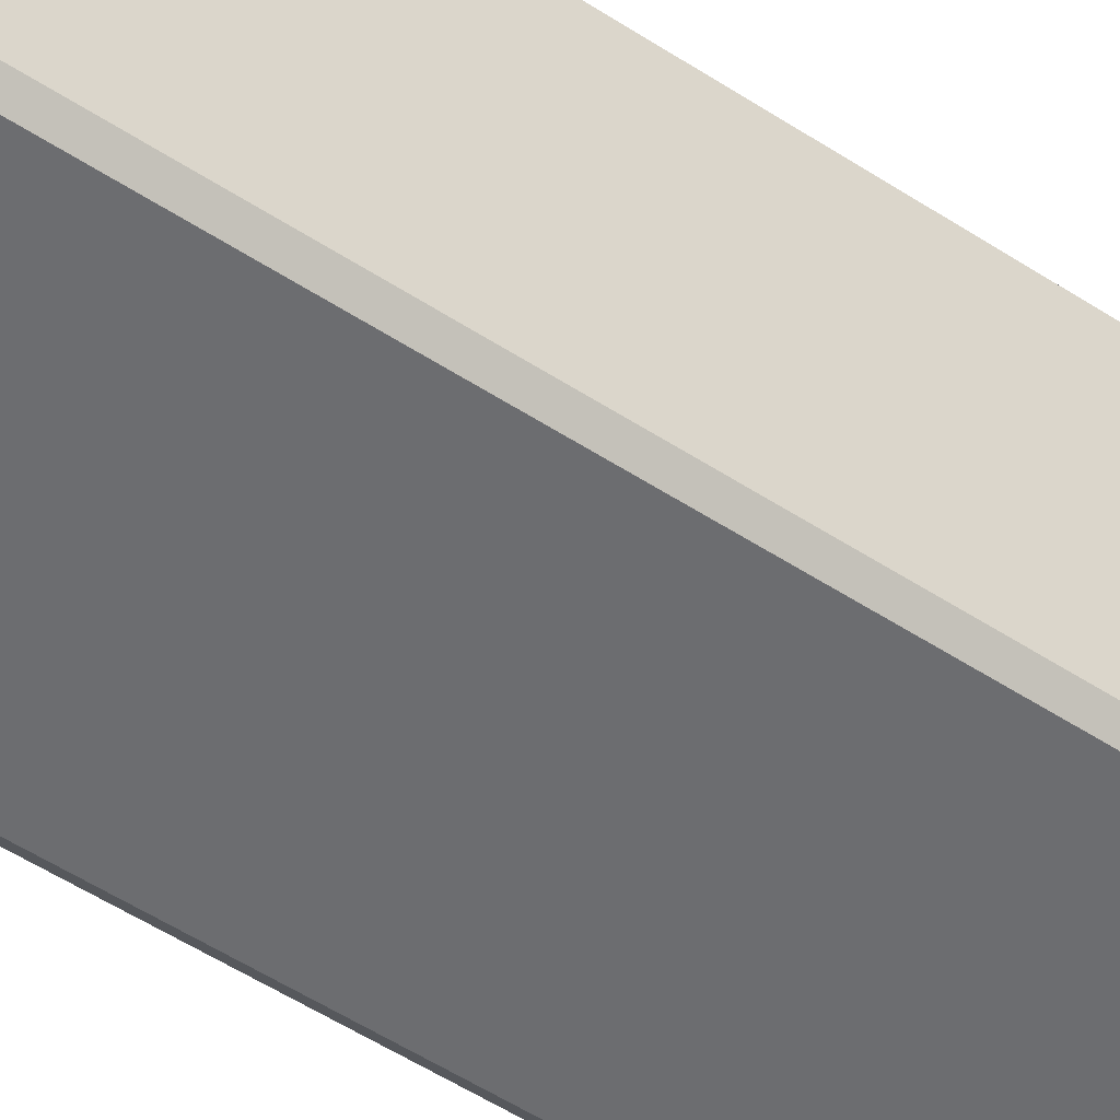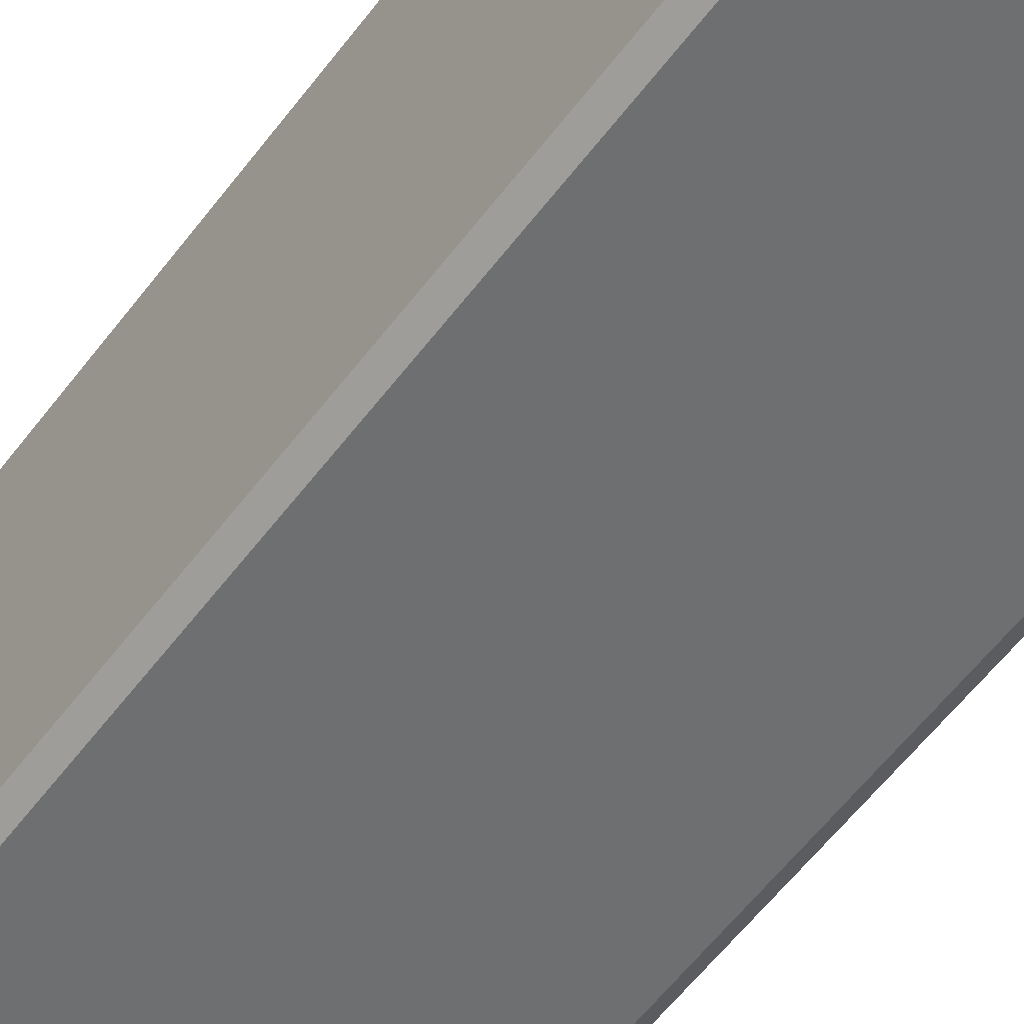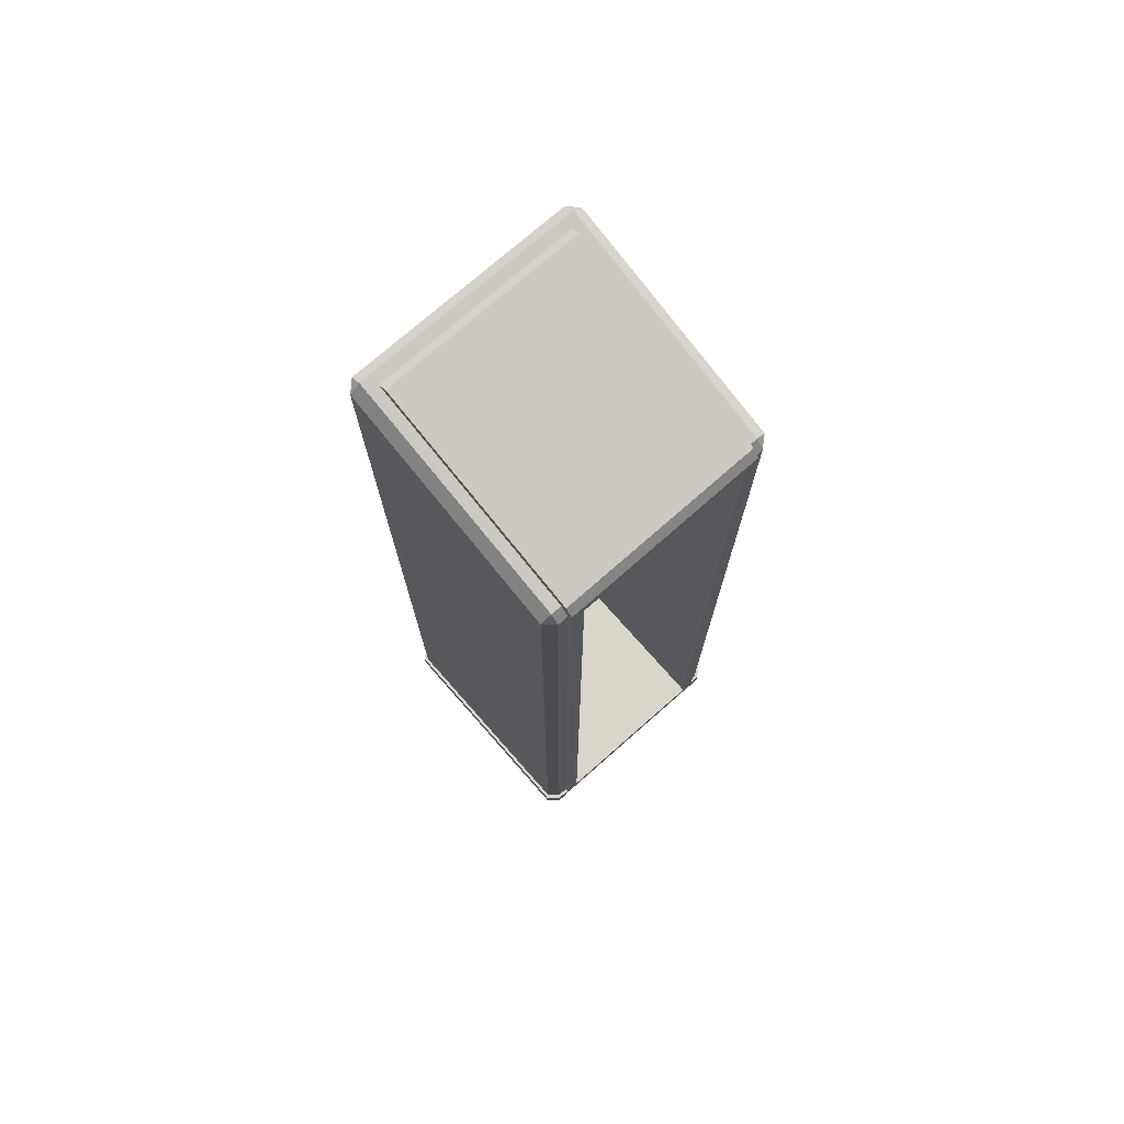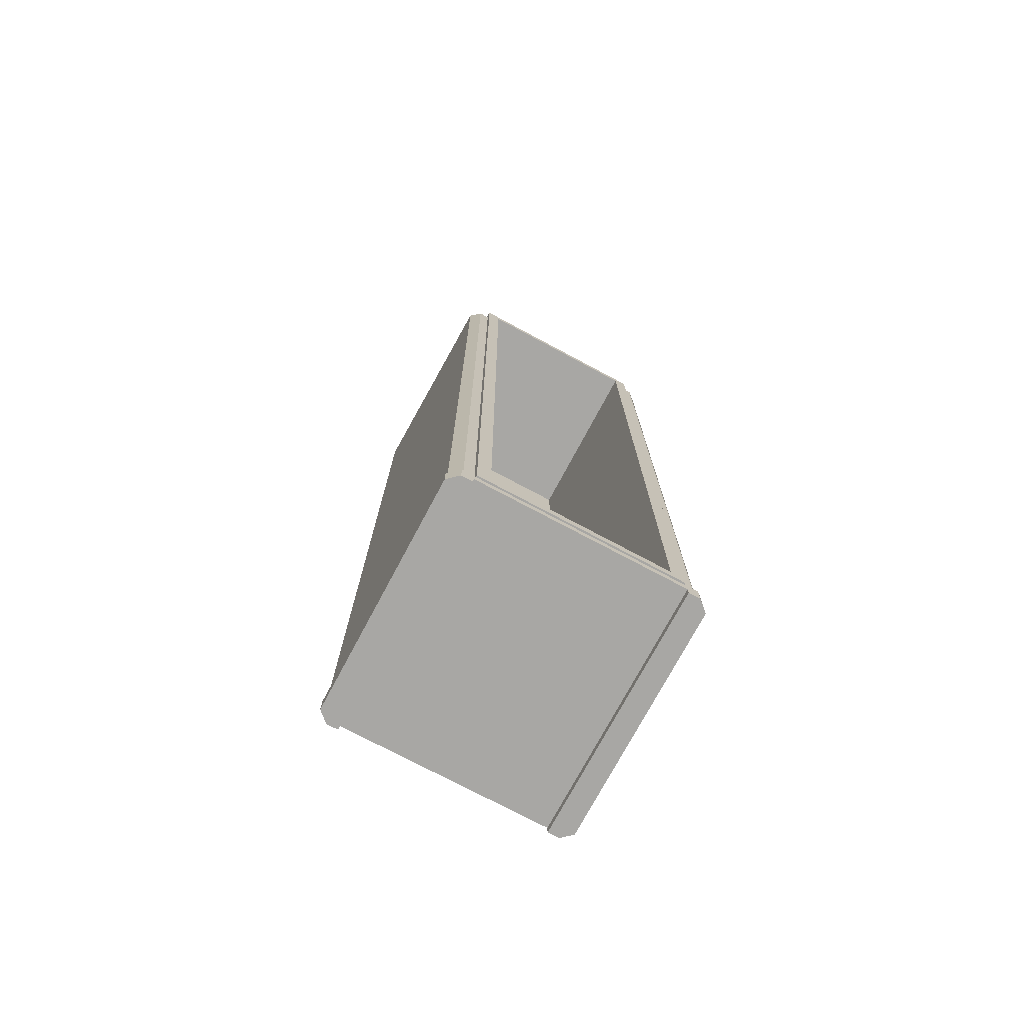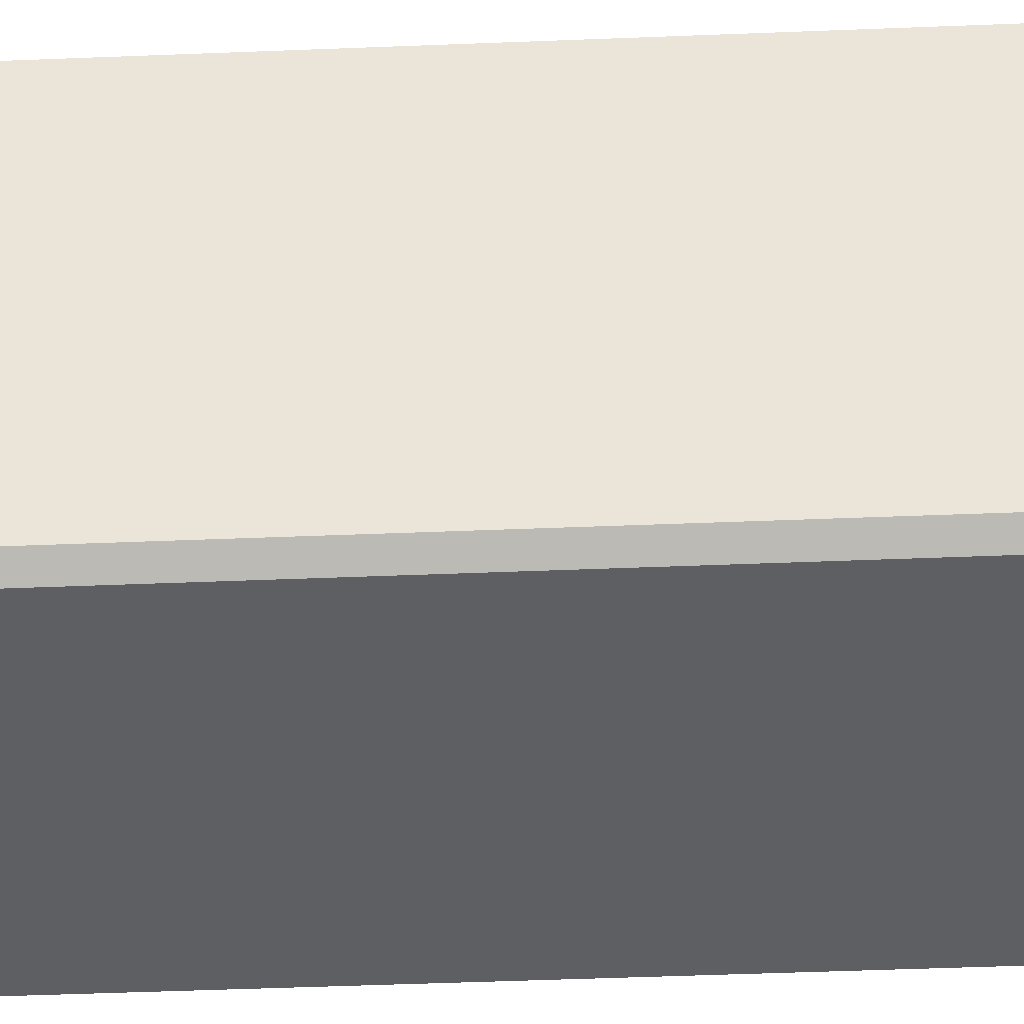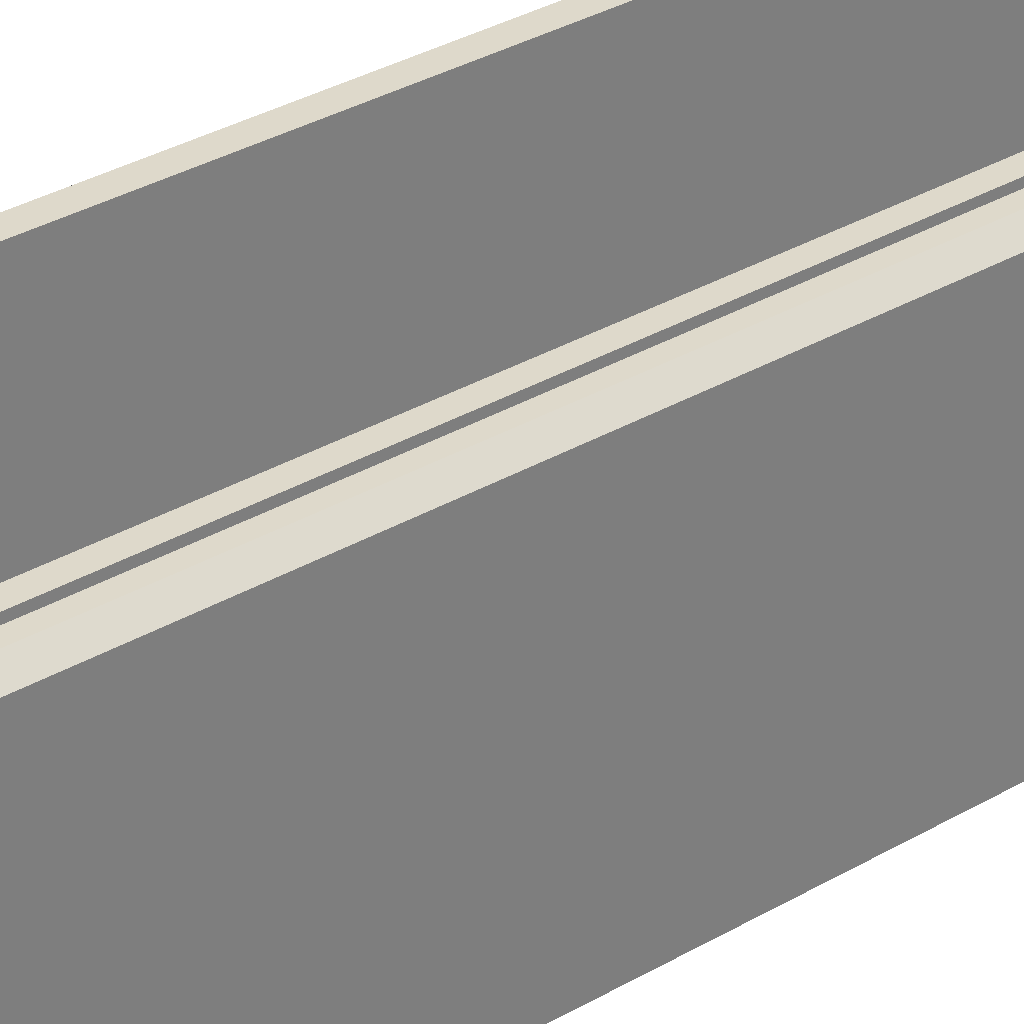
<metadata>
{"format":"obj","ext":"obj","renderer":"f3d","projection":"perspective","resolution":1024,"background":"white","views":[{"elev":-54.0,"azim":55.3,"up":"+Z"},{"elev":-54.6,"azim":-35.6,"up":"+Z"},{"elev":74.2,"azim":-41.4,"up":"+Y"},{"elev":-74.6,"azim":-28.1,"up":"+Y"},{"elev":-41.1,"azim":92.9,"up":"+Z"},{"elev":31.8,"azim":-129.9,"up":"+Z"}]}
</metadata>
<code>
g locker
v -0.3101 1.018 0.2863
v -0.2835 1.041 0.2891
v -0.2835 1.014 0.3093
v 0.2845 1.192 -0.3137
v 0.3101 1.187 -0.2894
v 0.2845 1.212 -0.2877
v -0.3101 1.187 -0.2894
v -0.2845 1.192 -0.3137
v -0.2845 1.212 -0.2877
v 0.3101 1.018 0.2863
v 0.2835 1.014 0.3093
v 0.2835 1.041 0.2891
v -0.3101 1.018 0.2863
v -0.3101 1.187 -0.2894
v -0.2845 1.212 -0.2877
v -0.2835 1.041 0.2891
v -0.2835 1.014 0.3093
v -0.2839 -1.173 0.3093
v -0.3101 -1.173 0.2858
v -0.3101 1.018 0.2863
v -0.2835 1.041 0.2891
v -0.2569 1.041 0.2894
v -0.2569 1.014 0.3093
v -0.2835 1.014 0.3093
v 0.2845 1.192 -0.3137
v 0.2839 -1.173 -0.3137
v 0.3101 -1.173 -0.2902
v 0.3101 1.187 -0.2894
v 0.2845 1.212 -0.2877
v -0.2845 1.212 -0.2877
v -0.2845 1.192 -0.3137
v 0.2845 1.192 -0.3137
v 0.3101 1.187 -0.2894
v 0.3101 1.018 0.2863
v 0.2835 1.041 0.2891
v 0.2845 1.212 -0.2877
v -0.3101 1.187 -0.2894
v -0.3101 -1.173 -0.2902
v -0.2839 -1.173 -0.3137
v -0.2845 1.192 -0.3137
v 0.2569 1.041 0.2894
v 0.2835 1.041 0.2891
v 0.2835 1.014 0.3093
v 0.2569 1.014 0.3093
v 0.3101 1.018 0.2863
v 0.3101 -1.173 0.2858
v 0.2839 -1.173 0.3093
v 0.2835 1.014 0.3093
v -0.2835 1.014 0.3093
v -0.2569 1.014 0.3093
v -0.2569 -1.173 0.3093
v -0.2839 -1.173 0.3093
v -0.2569 1.204 -0.2617
v -0.2569 1.041 0.2894
v -0.2835 1.041 0.2891
v -0.2845 1.212 -0.2877
v -0.3101 1.018 0.2863
v -0.3101 -1.173 0.2858
v -0.3101 -1.173 -0.2902
v -0.3101 1.187 -0.2894
v 0.3101 1.018 0.2863
v 0.3101 1.187 -0.2894
v 0.3101 -1.173 -0.2902
v 0.3101 -1.173 0.2858
v -0.2845 1.192 -0.3137
v -0.2839 -1.173 -0.3137
v 0.2839 -1.173 -0.3137
v 0.2845 1.192 -0.3137
v 0.2569 -1.173 0.3093
v 0.2569 1.014 0.3093
v 0.2835 1.014 0.3093
v 0.2839 -1.173 0.3093
v 0.223 1.011 -0.1478
v 0.223 -1.143 -0.1478
v -0.223 -1.143 -0.1478
v -0.223 1.011 -0.1478
v -0.2569 1.064 0.3039
v -0.2569 1.221 -0.2384
v 0.2569 1.221 -0.2384
v 0.2569 1.064 0.3039
v -0.2569 1.204 -0.2617
v -0.2569 -1.173 -0.2617
v 0.2569 -1.173 -0.2617
v 0.2569 1.204 -0.2617
v 0.2569 1.041 0.3214
v -0.2569 1.041 0.3214
v -0.2569 1.064 0.3039
v 0.2569 1.064 0.3039
v 0.2569 1.221 -0.2384
v -0.2569 1.221 -0.2384
v -0.2569 1.204 -0.2617
v 0.2569 1.204 -0.2617
v -0.2569 -1.173 0.3214
v -0.2569 -1.173 -0.2617
v -0.2569 1.204 -0.2617
v -0.2569 1.041 0.3214
v -0.2569 1.221 -0.2384
v -0.2569 1.064 0.3039
v 0.2569 1.041 0.3214
v 0.2569 -1.173 -0.2617
v 0.2569 -1.173 0.3214
v 0.2569 1.204 -0.2617
v 0.2569 1.221 -0.2384
v 0.2569 1.064 0.3039
v 0.223 1.011 0.3214
v 0.223 1.011 -0.1478
v -0.223 1.011 -0.1478
v -0.223 1.011 0.3214
v -0.223 1.011 0.3214
v -0.223 1.011 -0.1478
v -0.223 -1.143 -0.1478
v -0.223 -1.143 0.3214
v -0.223 -1.143 0.3214
v -0.223 -1.143 -0.1478
v 0.223 -1.143 -0.1478
v 0.223 -1.143 0.3214
v 0.223 -1.143 0.3214
v 0.223 -1.143 -0.1478
v 0.223 1.011 -0.1478
v 0.223 1.011 0.3214
v -0.2569 -1.173 0.3214
v 0.2569 -1.173 0.3214
v 0.2569 -1.173 -0.2617
v -0.2569 -1.173 -0.2617
v -0.3178 -1.173 0.2929
v -0.3178 -1.198 -0.2973
v -0.3178 -1.173 -0.2973
v -0.3178 -1.198 0.2929
v -0.3178 -1.221 -0.2973
v -0.3178 -1.221 0.2929
v 0.3178 -1.173 -0.2973
v 0.3178 -1.198 0.2929
v 0.3178 -1.173 0.2929
v 0.3178 -1.198 -0.2973
v 0.3178 -1.221 0.2929
v 0.3178 -1.221 -0.2973
v 0.2909 -1.173 -0.3214
v 0.2909 -1.198 -0.3214
v 0.3178 -1.198 -0.2973
v 0.3178 -1.173 -0.2973
v -0.3178 -1.173 -0.2973
v -0.3178 -1.198 -0.2973
v -0.2909 -1.198 -0.3214
v -0.2909 -1.173 -0.3214
v 0.3178 -1.173 0.2929
v 0.3178 -1.198 0.2929
v 0.2909 -1.198 0.317
v 0.2909 -1.173 0.317
v -0.2909 -1.173 0.317
v -0.2909 -1.198 0.317
v -0.3178 -1.198 0.2929
v -0.3178 -1.173 0.2929
v 0.2618 -1.198 0.317
v -0.2618 -1.198 0.2929
v -0.2618 -1.198 0.317
v 0.2618 -1.198 0.2929
v -0.2618 -1.198 -0.2973
v 0.2618 -1.198 -0.2973
v -0.2618 -1.198 -0.3214
v 0.2618 -1.198 -0.3214
v 0.2618 -1.221 -0.2973
v 0.2909 -1.221 -0.3214
v 0.2618 -1.221 -0.3214
v 0.3178 -1.221 -0.2973
v 0.2618 -1.221 0.2929
v 0.3178 -1.221 0.2929
v 0.2618 -1.221 0.317
v 0.2909 -1.221 0.317
v 0.2618 -1.173 -0.3214
v 0.2909 -1.173 -0.3214
v 0.3178 -1.173 -0.2973
v 0.2618 -1.173 -0.2973
v 0.3178 -1.173 0.2929
v -0.2618 -1.173 -0.2973
v -0.2618 -1.173 -0.3214
v -0.2909 -1.173 -0.3214
v -0.3178 -1.173 -0.2973
v -0.3178 -1.173 0.2929
v -0.2618 -1.173 0.2929
v 0.2618 -1.173 0.2929
v -0.2618 -1.173 0.317
v -0.2909 -1.173 0.317
v 0.2618 -1.173 0.317
v 0.2909 -1.173 0.317
v -0.2618 -1.221 0.2929
v -0.2909 -1.221 0.317
v -0.2618 -1.221 0.317
v -0.3178 -1.221 0.2929
v -0.2618 -1.221 -0.2973
v -0.3178 -1.221 -0.2973
v -0.2909 -1.221 -0.3214
v -0.2618 -1.221 -0.3214
v 0.2618 -1.198 -0.2973
v 0.2618 -1.221 -0.3214
v 0.2618 -1.198 -0.3214
v 0.2618 -1.221 -0.2973
v 0.2618 -1.198 0.2929
v 0.2618 -1.221 0.2929
v 0.2618 -1.198 0.317
v 0.2618 -1.221 0.317
v 0.2618 -1.198 -0.3214
v 0.2618 -1.221 -0.3214
v 0.2909 -1.221 -0.3214
v 0.2909 -1.198 -0.3214
v 0.2909 -1.173 -0.3214
v 0.2618 -1.173 -0.3214
v -0.2618 -1.173 -0.3214
v -0.2618 -1.198 -0.3214
v -0.2909 -1.173 -0.3214
v -0.2909 -1.198 -0.3214
v -0.2618 -1.221 -0.3214
v -0.2909 -1.221 -0.3214
v 0.2909 -1.198 -0.3214
v 0.2909 -1.221 -0.3214
v 0.3178 -1.221 -0.2973
v 0.3178 -1.198 -0.2973
v 0.3178 -1.198 0.2929
v 0.3178 -1.221 0.2929
v 0.2909 -1.221 0.317
v 0.2909 -1.198 0.317
v 0.2909 -1.198 0.317
v 0.2909 -1.221 0.317
v 0.2618 -1.221 0.317
v 0.2618 -1.198 0.317
v 0.2909 -1.173 0.317
v 0.2618 -1.173 0.317
v -0.2618 -1.198 0.317
v -0.2618 -1.173 0.317
v -0.2909 -1.173 0.317
v -0.2909 -1.198 0.317
v -0.2909 -1.221 0.317
v -0.2618 -1.221 0.317
v -0.2618 -1.198 0.2929
v -0.2618 -1.221 0.317
v -0.2618 -1.198 0.317
v -0.2618 -1.221 0.2929
v -0.2618 -1.198 -0.2973
v -0.2618 -1.221 -0.2973
v -0.2618 -1.198 -0.3214
v -0.2618 -1.221 -0.3214
v -0.2909 -1.198 0.317
v -0.2909 -1.221 0.317
v -0.3178 -1.221 0.2929
v -0.3178 -1.198 0.2929
v -0.3178 -1.198 -0.2973
v -0.3178 -1.221 -0.2973
v -0.2909 -1.221 -0.3214
v -0.2909 -1.198 -0.3214
v 0.2845 1.212 -0.2877
v 0.2835 1.041 0.2891
v 0.2569 1.041 0.2894
v 0.2569 1.204 -0.2617
v 0.2845 1.212 -0.2877
v 0.2569 1.204 -0.2617
v -0.2569 1.204 -0.2617
v -0.2845 1.212 -0.2877
v 0.2569 1.041 0.3214
v 0.223 1.011 0.3214
v -0.223 1.011 0.3214
v -0.2569 1.041 0.3214
v 0.2569 -1.173 0.3214
v -0.223 -1.143 0.3214
v 0.223 -1.143 0.3214
v -0.2569 -1.173 0.3214
g locker_0
f 3 2 1
f 6 5 4
f 9 8 7
f 12 11 10
f 15 14 13
f 16 15 13
f 19 18 17
f 20 19 17
f 23 22 21
f 24 23 21
f 27 26 25
f 28 27 25
f 31 30 29
f 32 31 29
f 35 34 33
f 36 35 33
f 39 38 37
f 40 39 37
f 43 42 41
f 44 43 41
f 47 46 45
f 48 47 45
f 51 50 49
f 52 51 49
f 55 54 53
f 56 55 53
f 59 58 57
f 60 59 57
f 63 62 61
f 64 63 61
f 67 66 65
f 68 67 65
f 71 70 69
f 72 71 69
f 75 74 73
f 76 75 73
f 79 78 77
f 80 79 77
f 83 82 81
f 84 83 81
f 87 86 85
f 88 87 85
f 91 90 89
f 92 91 89
f 95 94 93
f 96 95 93
f 95 96 97
f 96 98 97
f 101 100 99
f 100 102 99
f 99 102 103
f 104 99 103
f 107 106 105
f 108 107 105
f 111 110 109
f 112 111 109
f 115 114 113
f 116 115 113
f 119 118 117
f 120 119 117
f 123 122 121
f 124 123 121
f 127 126 125
f 126 128 125
f 126 129 128
f 129 130 128
f 133 132 131
f 132 134 131
f 132 135 134
f 135 136 134
f 139 138 137
f 140 139 137
f 143 142 141
f 144 143 141
f 147 146 145
f 148 147 145
f 151 150 149
f 152 151 149
f 155 154 153
f 154 156 153
f 154 157 156
f 157 158 156
f 157 159 158
f 159 160 158
f 163 162 161
f 162 164 161
f 161 164 165
f 164 166 165
f 167 165 166
f 168 167 166
f 171 170 169
f 172 171 169
f 173 171 172
f 174 172 169
f 175 174 169
f 174 175 176
f 177 174 176
f 174 177 178
f 174 179 172
f 179 174 178
f 180 173 172
f 179 180 172
f 179 178 181
f 179 181 180
f 178 182 181
f 181 183 180
f 180 183 173
f 183 184 173
f 187 186 185
f 186 188 185
f 189 185 188
f 190 189 188
f 189 190 191
f 192 189 191
f 195 194 193
f 194 196 193
f 193 196 197
f 196 198 197
f 197 198 199
f 198 200 199
f 203 202 201
f 204 203 201
f 205 204 201
f 206 205 201
f 206 201 207
f 201 208 207
f 207 208 209
f 208 210 209
f 208 211 210
f 211 212 210
f 215 214 213
f 216 215 213
f 219 218 217
f 220 219 217
f 223 222 221
f 224 223 221
f 224 221 225
f 226 224 225
f 227 224 226
f 228 227 226
f 228 229 227
f 229 230 227
f 230 231 227
f 231 232 227
f 235 234 233
f 234 236 233
f 233 236 237
f 236 238 237
f 237 238 239
f 238 240 239
f 243 242 241
f 244 243 241
f 247 246 245
f 248 247 245
f 251 250 249
f 252 251 249
f 255 254 253
f 256 255 253
f 259 258 257
f 260 259 257
f 257 258 261
f 262 259 260
f 258 263 261
f 264 262 260
f 261 263 264
f 263 262 264

</code>
